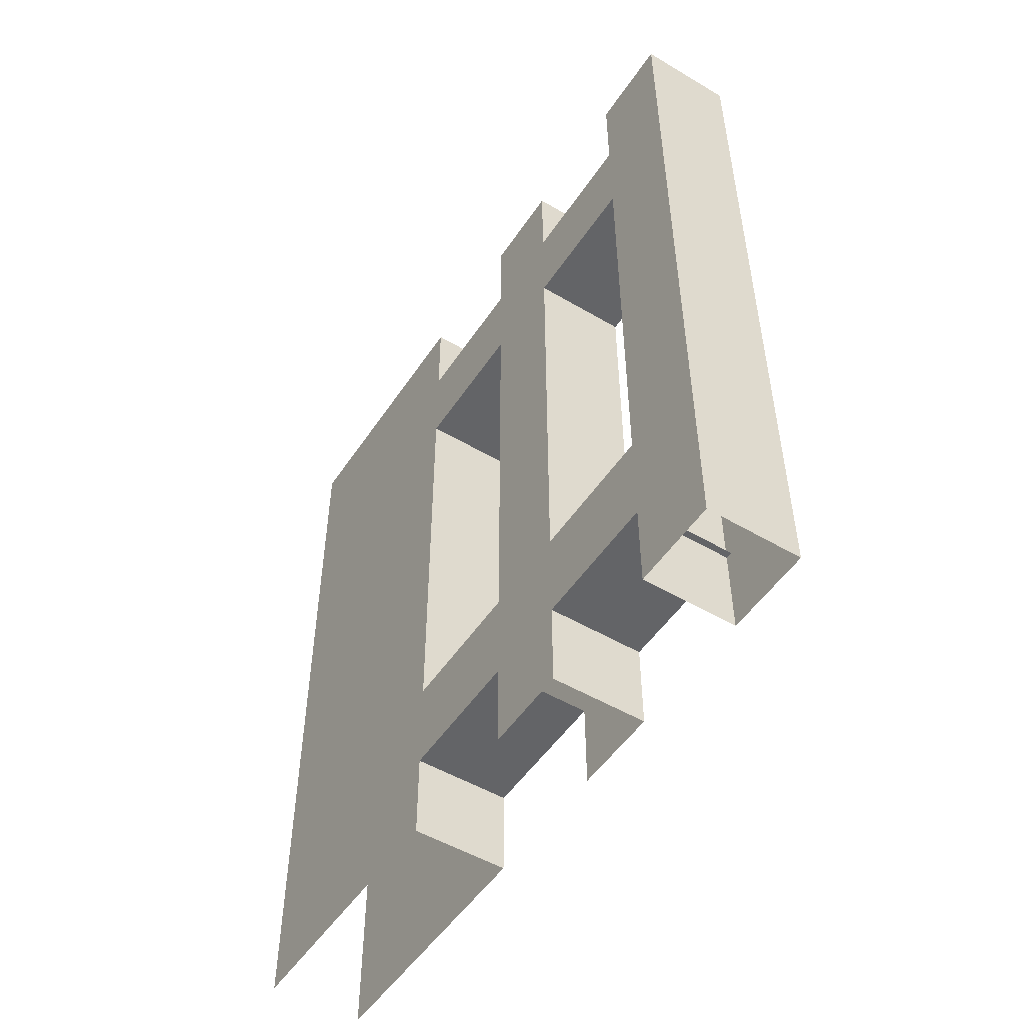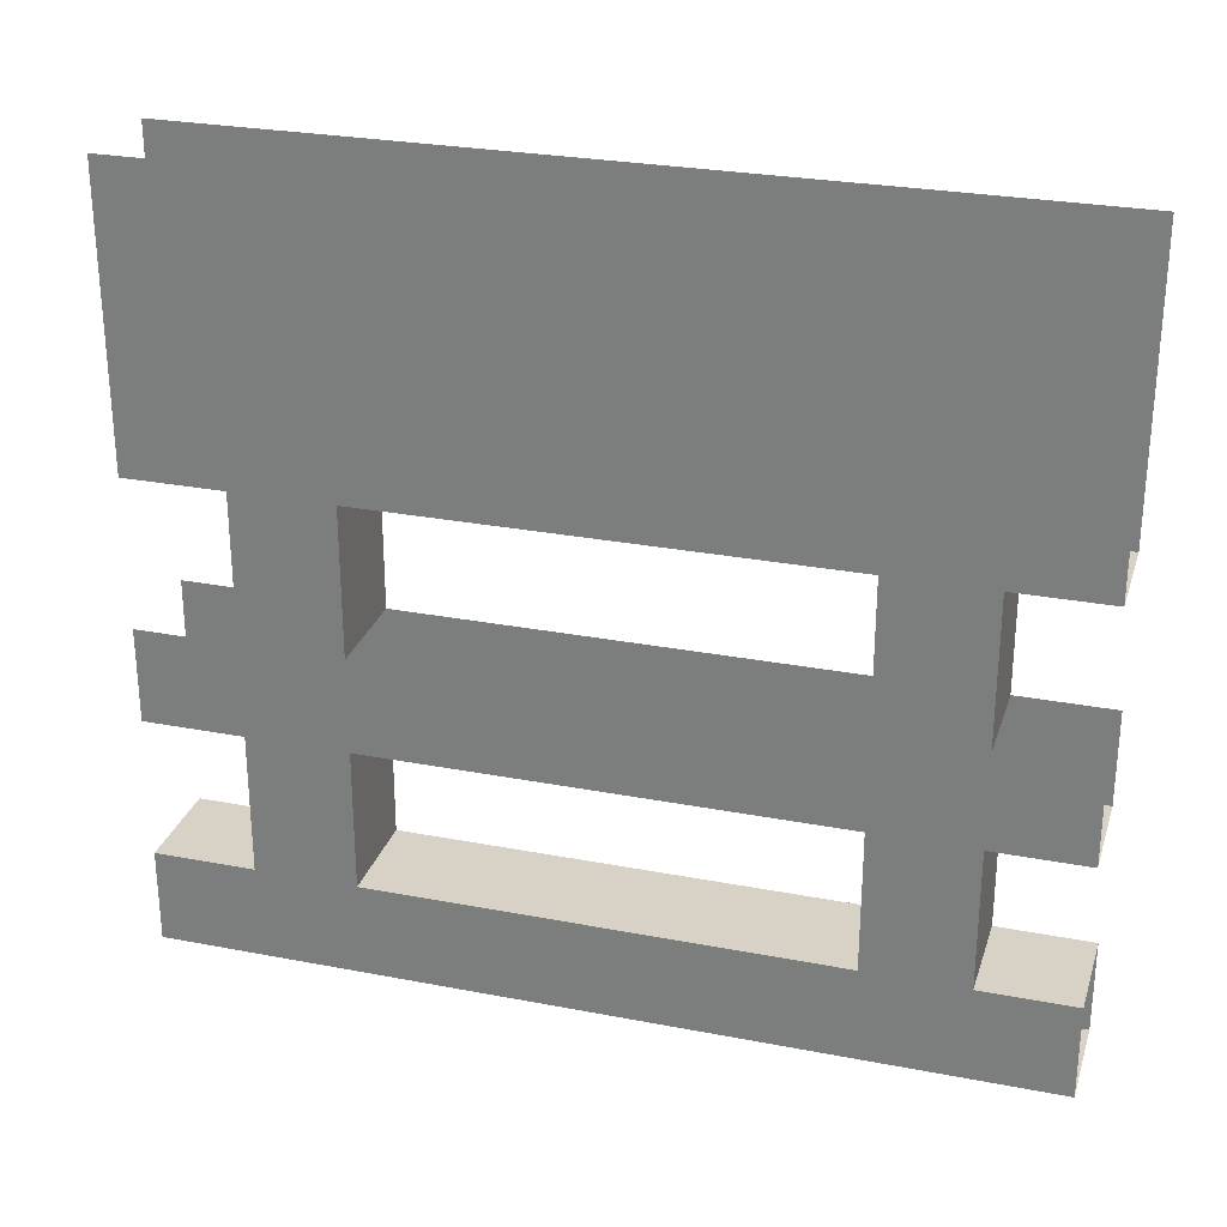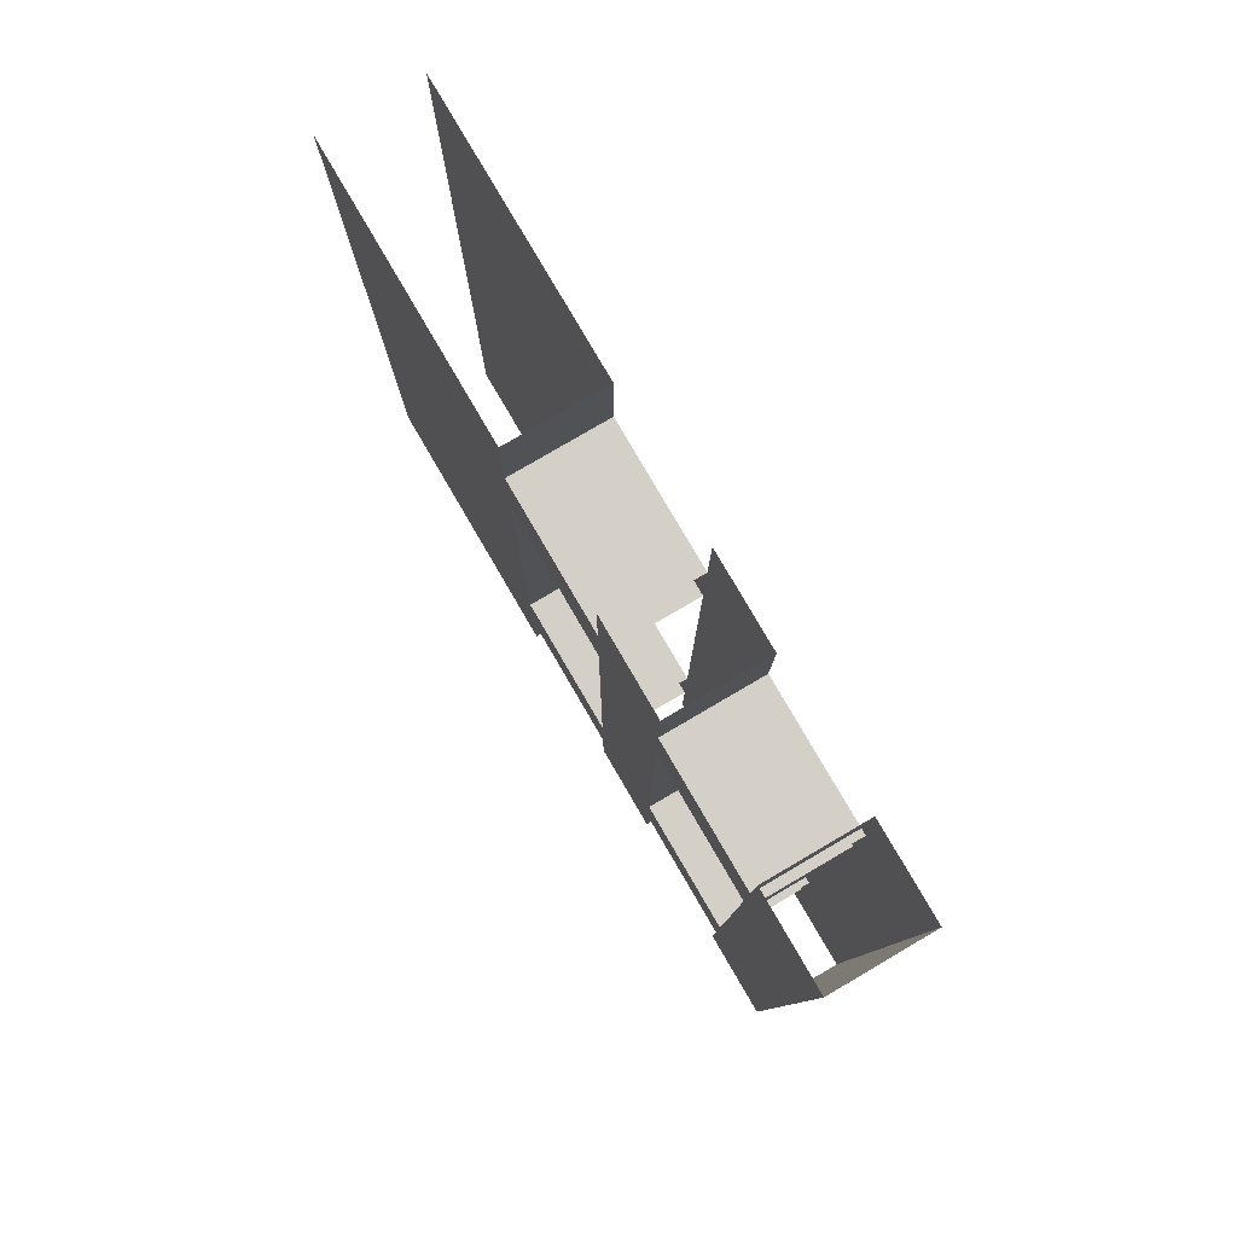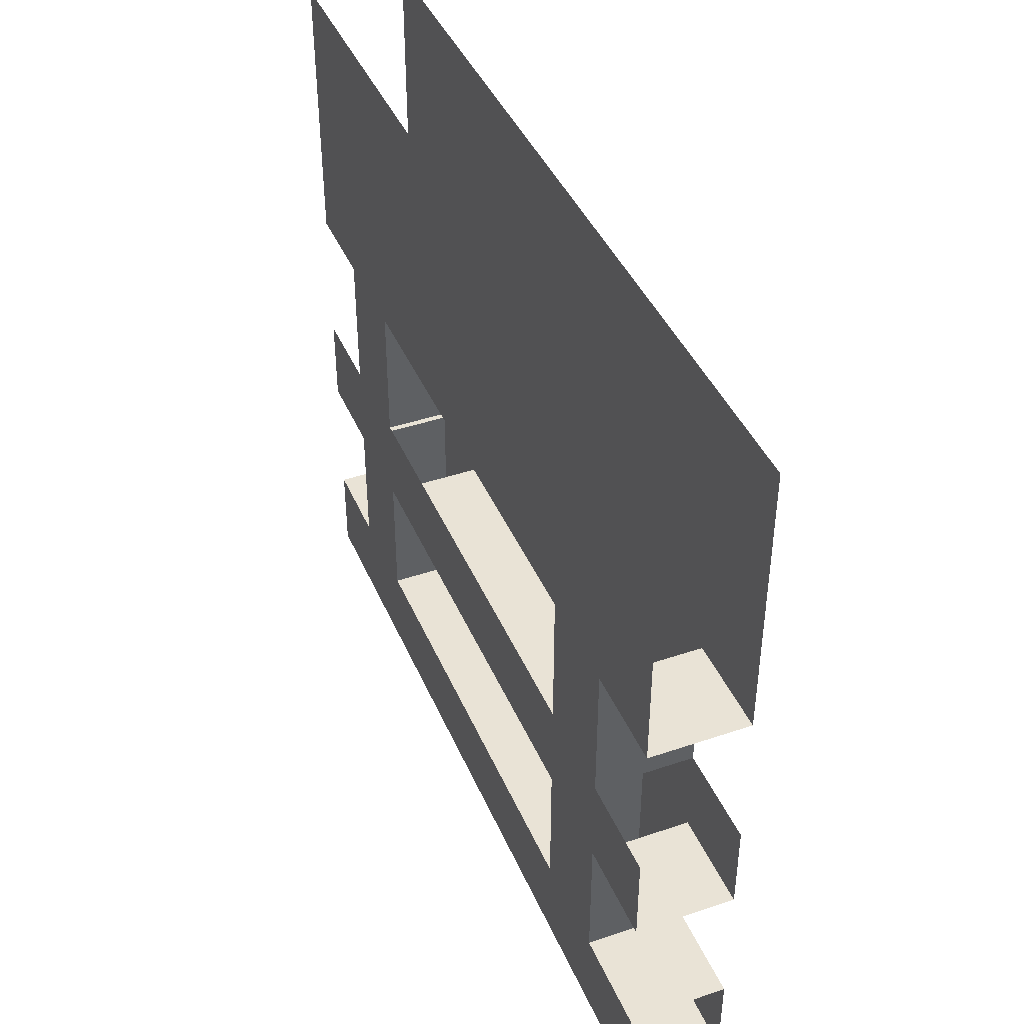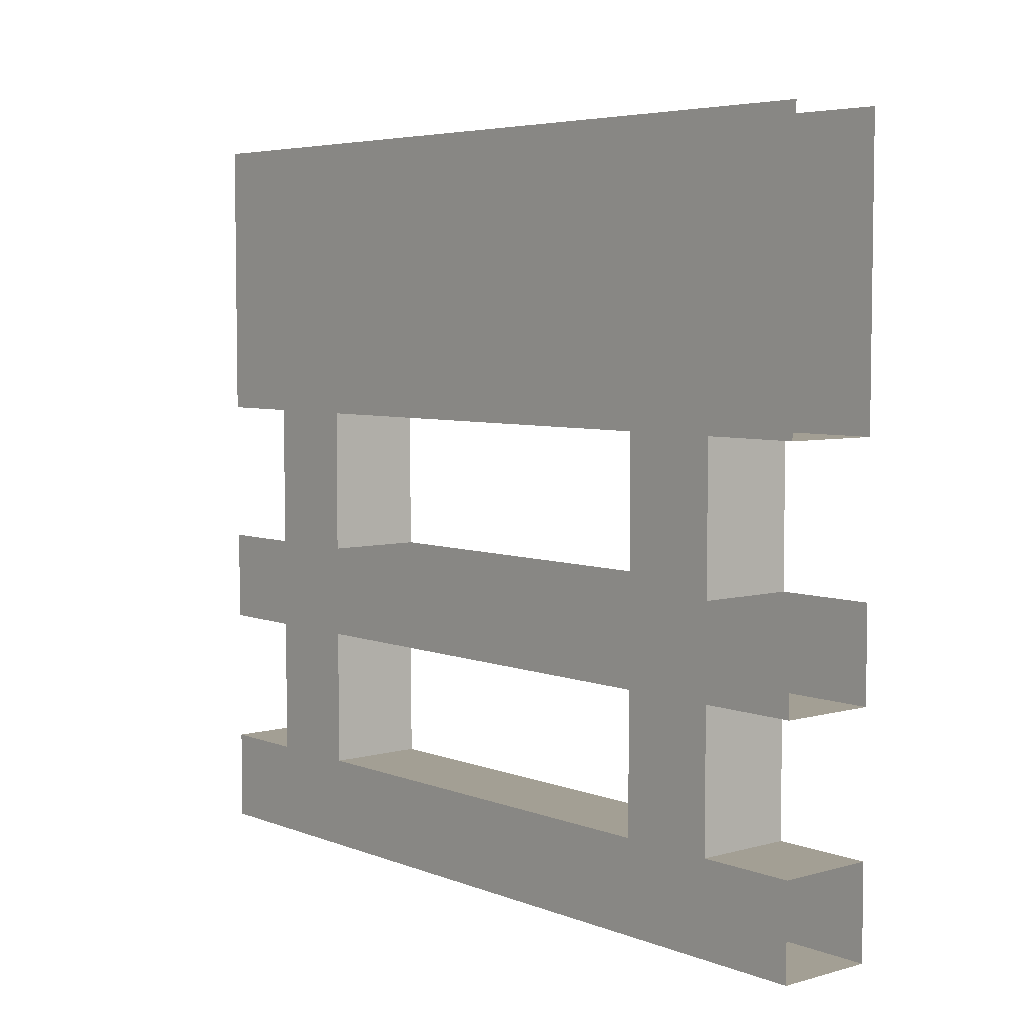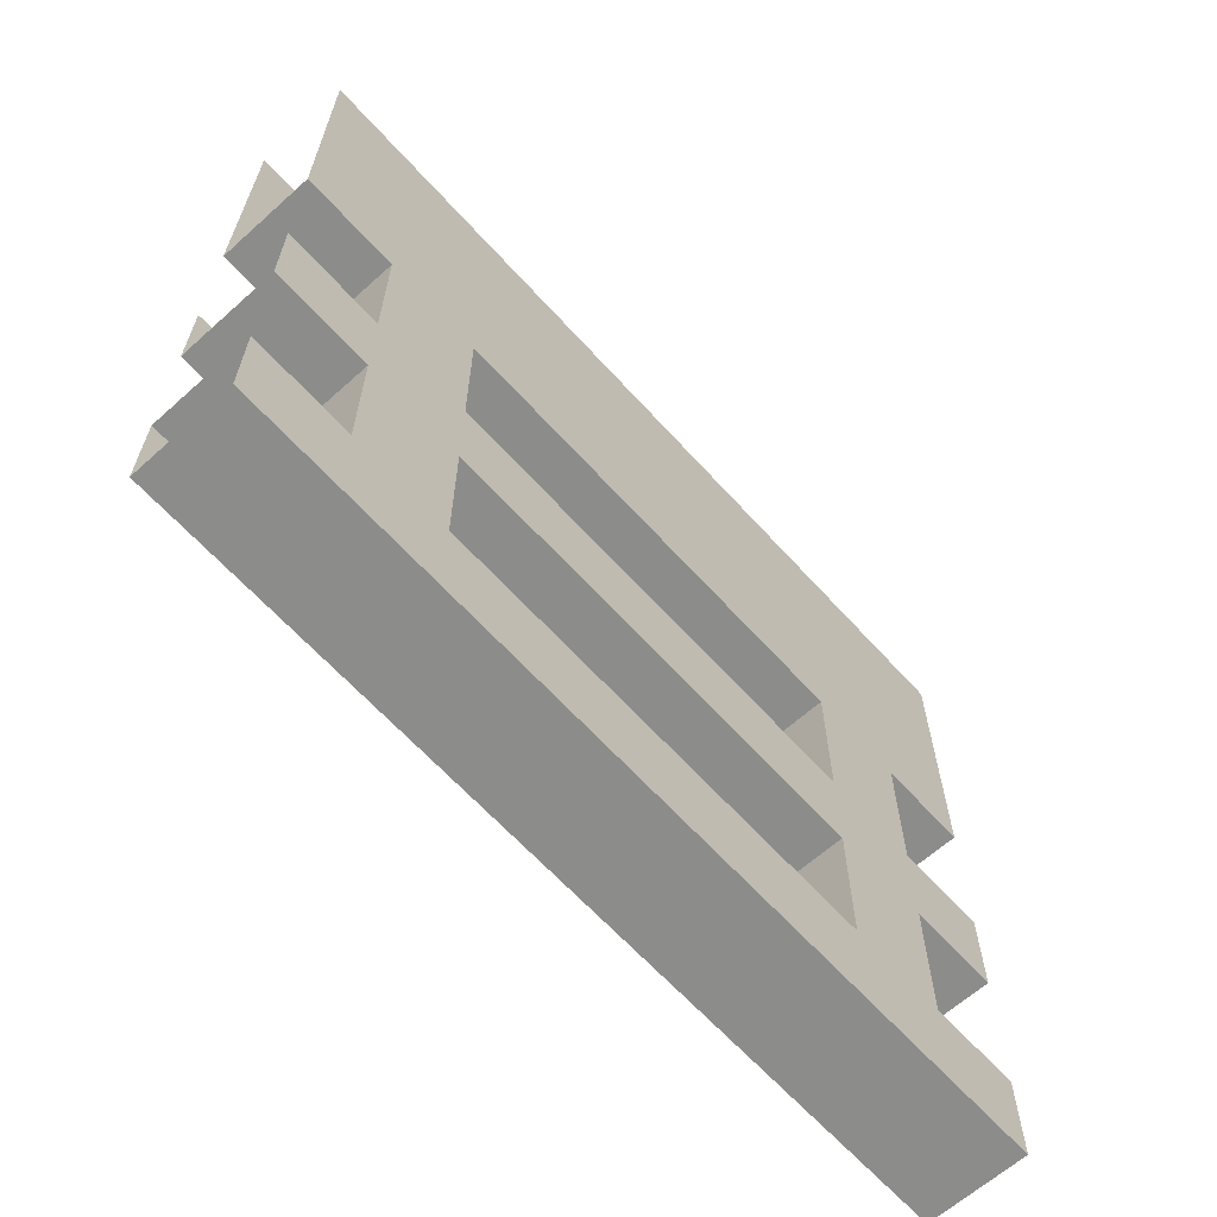
<metadata>
{"format":"obj","ext":"obj","renderer":"f3d","projection":"perspective","resolution":1024,"background":"white","views":[{"elev":-51.2,"azim":-32.7,"up":"+Z"},{"elev":27.5,"azim":106.4,"up":"+Y"},{"elev":80.0,"azim":-30.3,"up":"+Z"},{"elev":42.1,"azim":-22.1,"up":"+Y"},{"elev":5.3,"azim":-40.3,"up":"+Y"},{"elev":-64.1,"azim":42.1,"up":"+Y"}]}
</metadata>
<code>
o wall/3871/straight
v -49 -43 34
v -49 -43 -35
v -49 0 -35
v -49 0 34
v -49 0 49
v -49 -43 49
v -49 -65 34
v -64 -65 34
v -64 -43 34
v -64 -43 -35
v -49 -65 -35
v -49 -65 -50
v -49 -43 -50
v -49 0 -50
v -49 0 -64
v -49 -43 -64
v -64 -43 -50
v -64 -43 -64
v -64 0 -64
v -64 0 -50
v -64 0 -35
v -64 0 34
v -64 0 49
v -64 -43 49
v -64 -43 64
v -64 0 64
v -49 -43 64
v -49 0 64
v -49 -79 49
v -49 -101 49
v -49 -101 34
v -49 -79 34
v -49 -65 49
v -49 -79 64
v -64 -79 64
v -64 -79 49
v -64 -101 49
v -64 -79 34
v -64 -101 34
v -49 -79 -35
v -49 -101 -35
v -49 -101 -50
v -49 -79 -50
v -64 -79 -35
v -64 -101 -35
v -64 -79 -50
v -64 -101 -50
v -64 -65 49
v -64 -65 -50
v -64 -65 -35
v -49 -65 -64
v -49 -79 -64
v -64 -79 -64
v -64 -65 -64
v -49 -65 64
v -64 -65 64
v -64 -114 64
v -64 -114 -64
v -49 -114 -64
v -49 -114 64
v -49 -100 -64
v -49 -100 64
v -64 -100 -64
v -64 -100 64
v -49 -224 -64
v -49 -224 64
v -64 -224 -64
v 40 -43 64
v 40 -43 -64
v -184 -43 64
v -49 -224 -64
v -49 -224 -64
f 1 2 3
f 1 3 4
f 1 4 5
f 1 5 6
f 1 6 7
f 1 7 8
f 1 8 9
f 1 9 2
f 2 9 10
f 2 10 11
f 2 11 12
f 2 12 13
f 2 13 3
f 3 13 14
f 14 13 15
f 15 13 16
f 16 13 17
f 16 17 18
f 18 17 19
f 19 17 20
f 20 17 21
f 21 17 10
f 21 10 9
f 21 9 22
f 22 9 23
f 23 9 24
f 23 24 25
f 23 25 26
f 27 6 5
f 27 5 28
f 25 24 6
f 25 6 27
f 29 30 31
f 29 31 32
f 29 32 33
f 29 33 34
f 29 34 35
f 29 35 36
f 29 36 30
f 30 36 37
f 37 36 38
f 37 38 39
f 39 38 32
f 39 32 31
f 40 41 42
f 40 42 43
f 40 43 11
f 40 11 32
f 40 32 38
f 40 38 44
f 40 44 41
f 41 44 45
f 45 44 46
f 45 46 47
f 47 46 43
f 47 43 42
f 8 38 36
f 8 36 48
f 8 48 9
f 9 48 24
f 24 48 33
f 24 33 6
f 6 33 7
f 7 33 32
f 7 32 11
f 49 46 44
f 49 44 50
f 49 50 17
f 49 17 13
f 49 13 12
f 11 43 12
f 12 43 51
f 51 43 52
f 52 43 46
f 52 46 53
f 53 46 49
f 53 49 54
f 8 50 44
f 8 44 38
f 34 33 55
f 56 48 36
f 56 36 35
f 17 50 10
f 10 50 11
f 57 58 59
f 57 59 60
f 60 59 61
f 60 61 62
f 62 61 63
f 62 63 64
f 64 63 58
f 64 58 57

</code>
